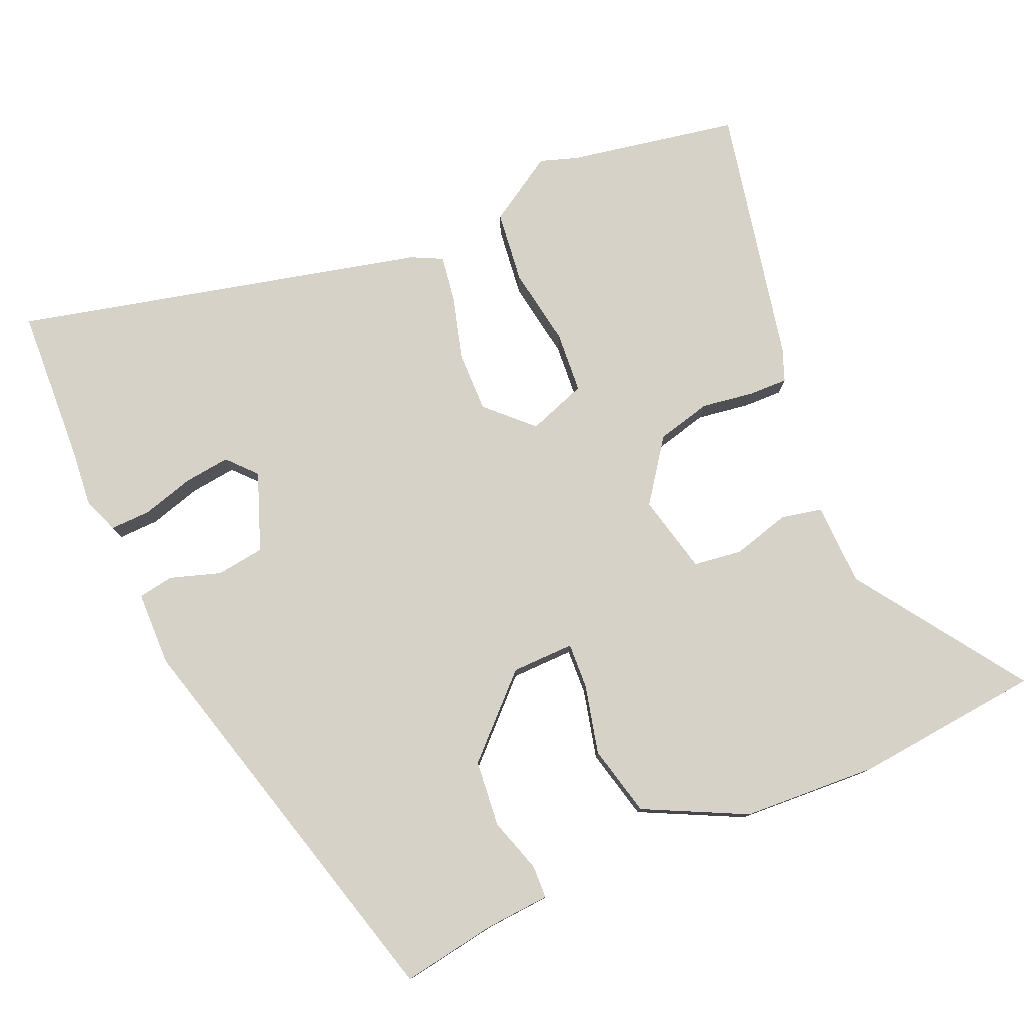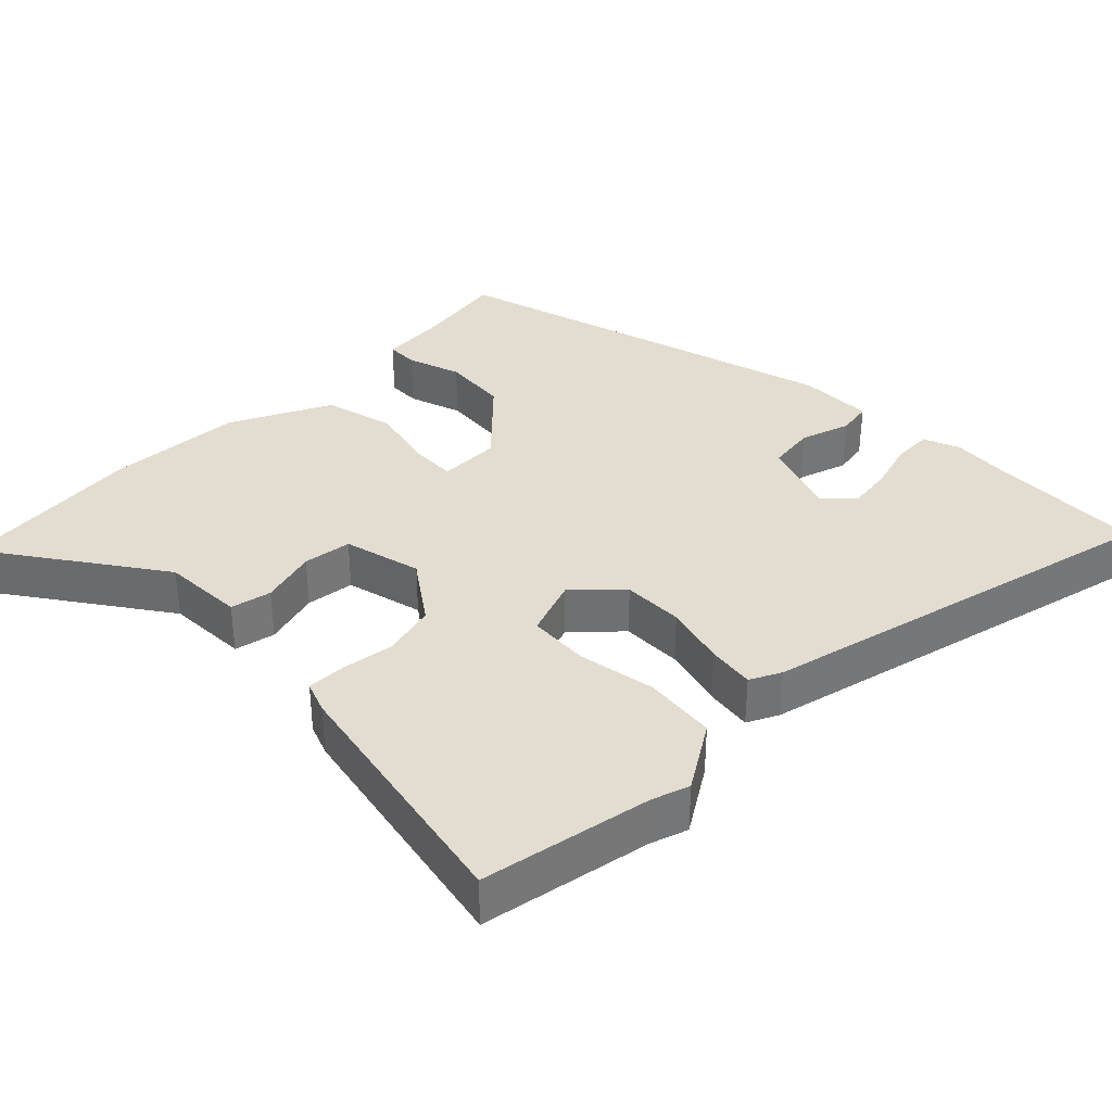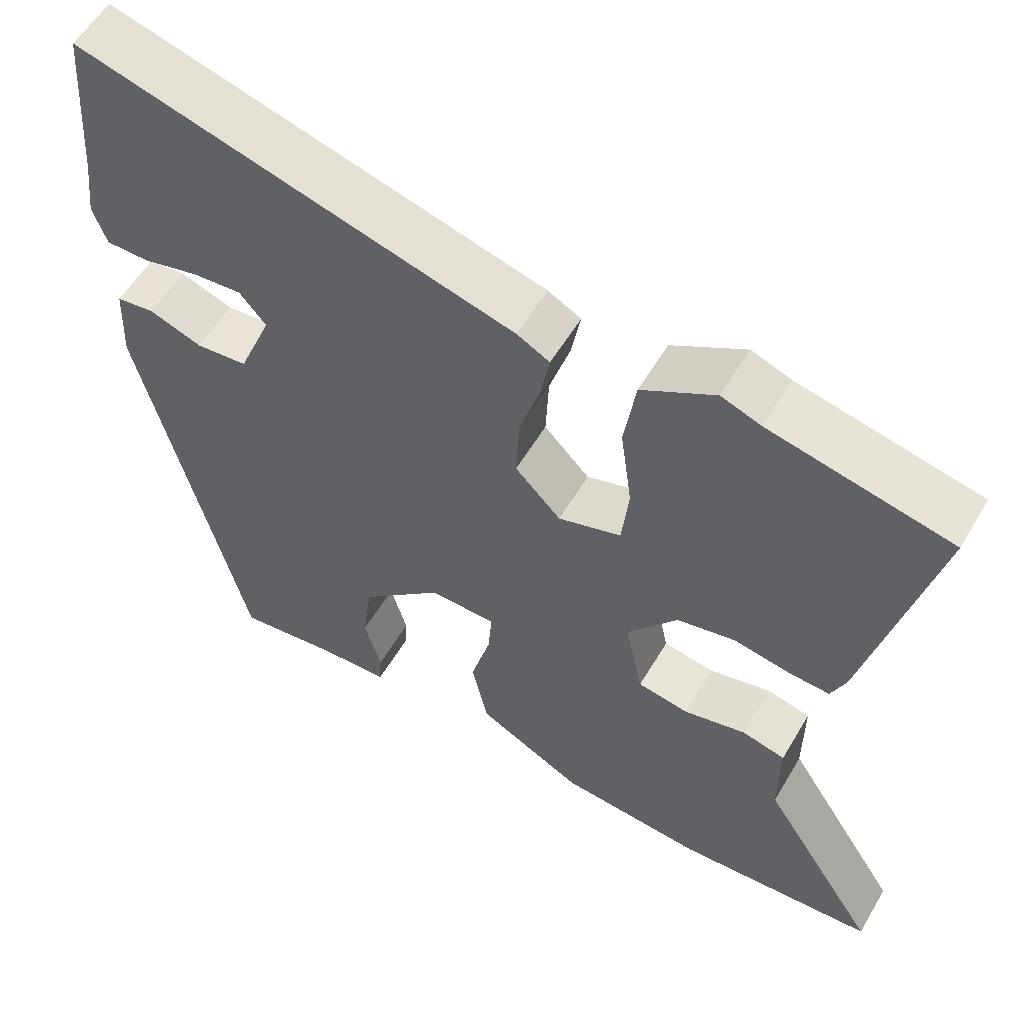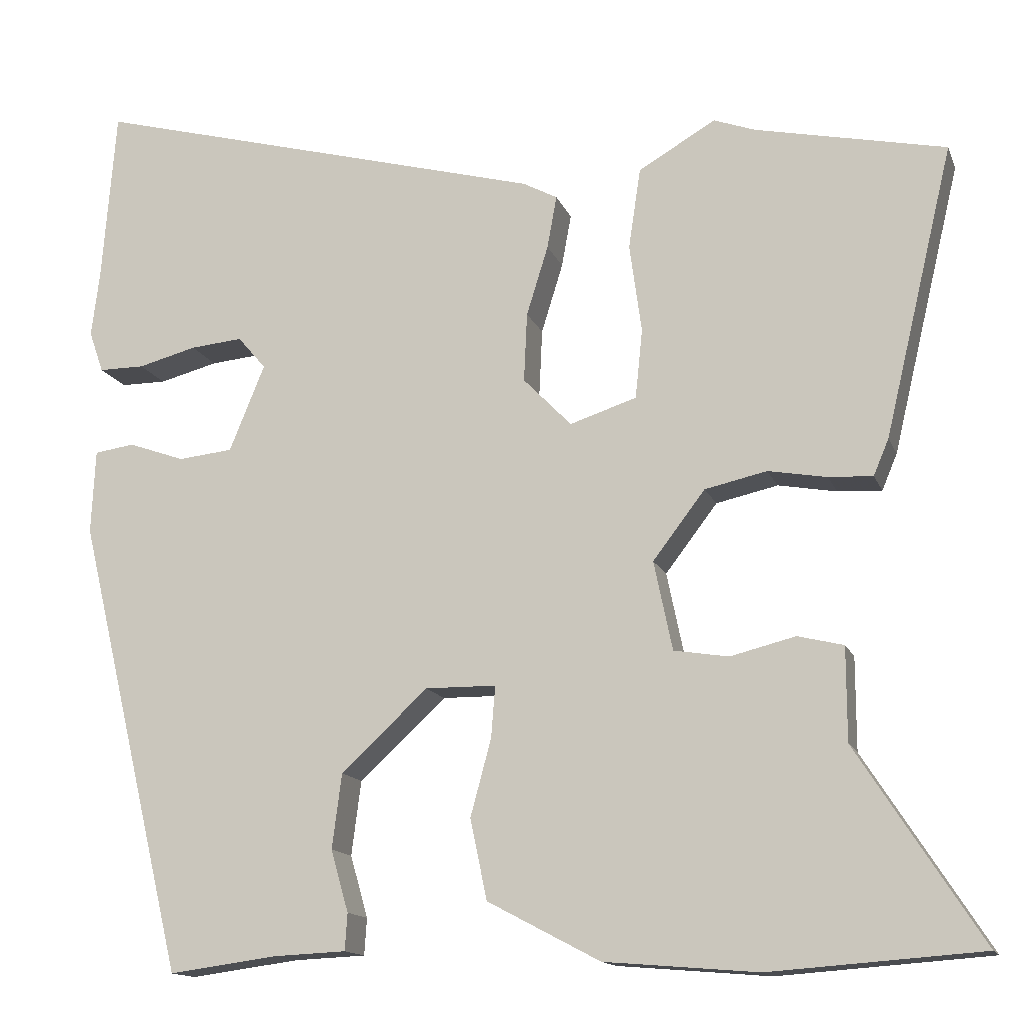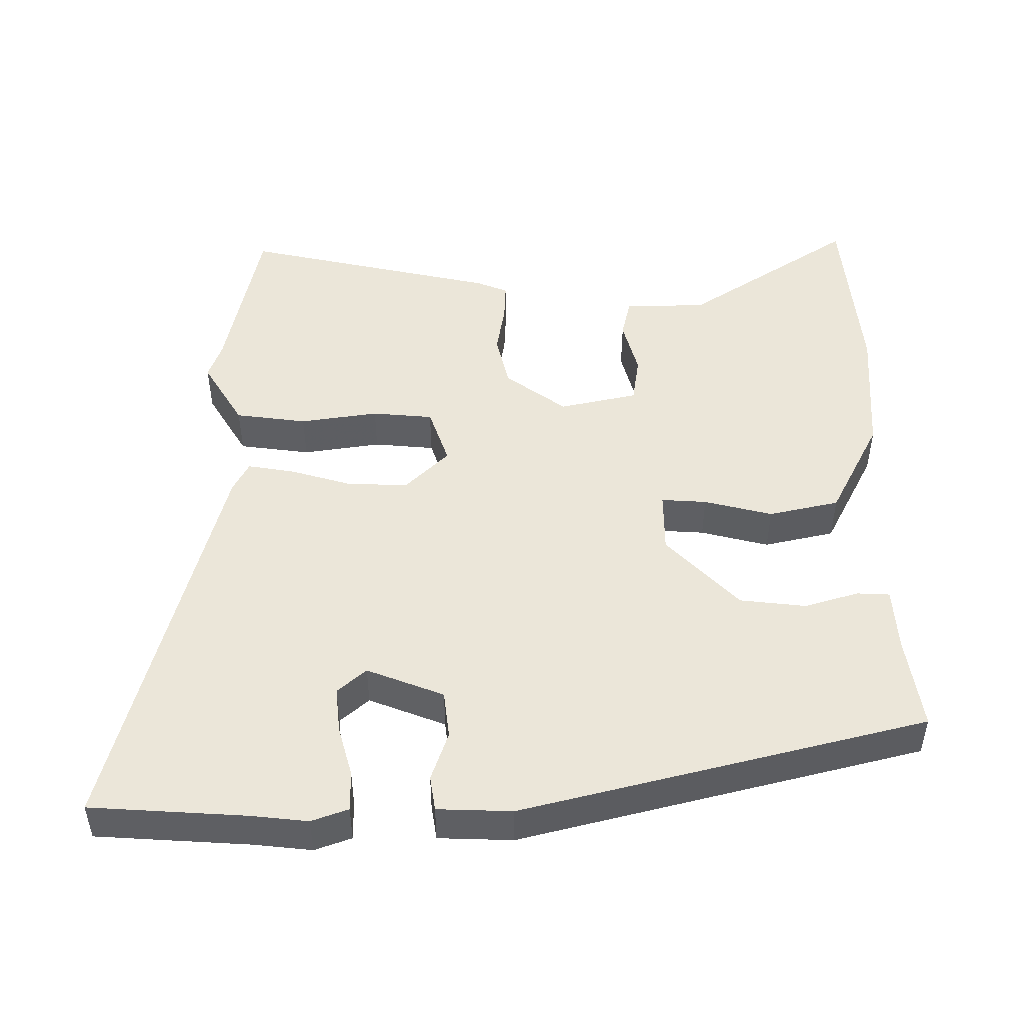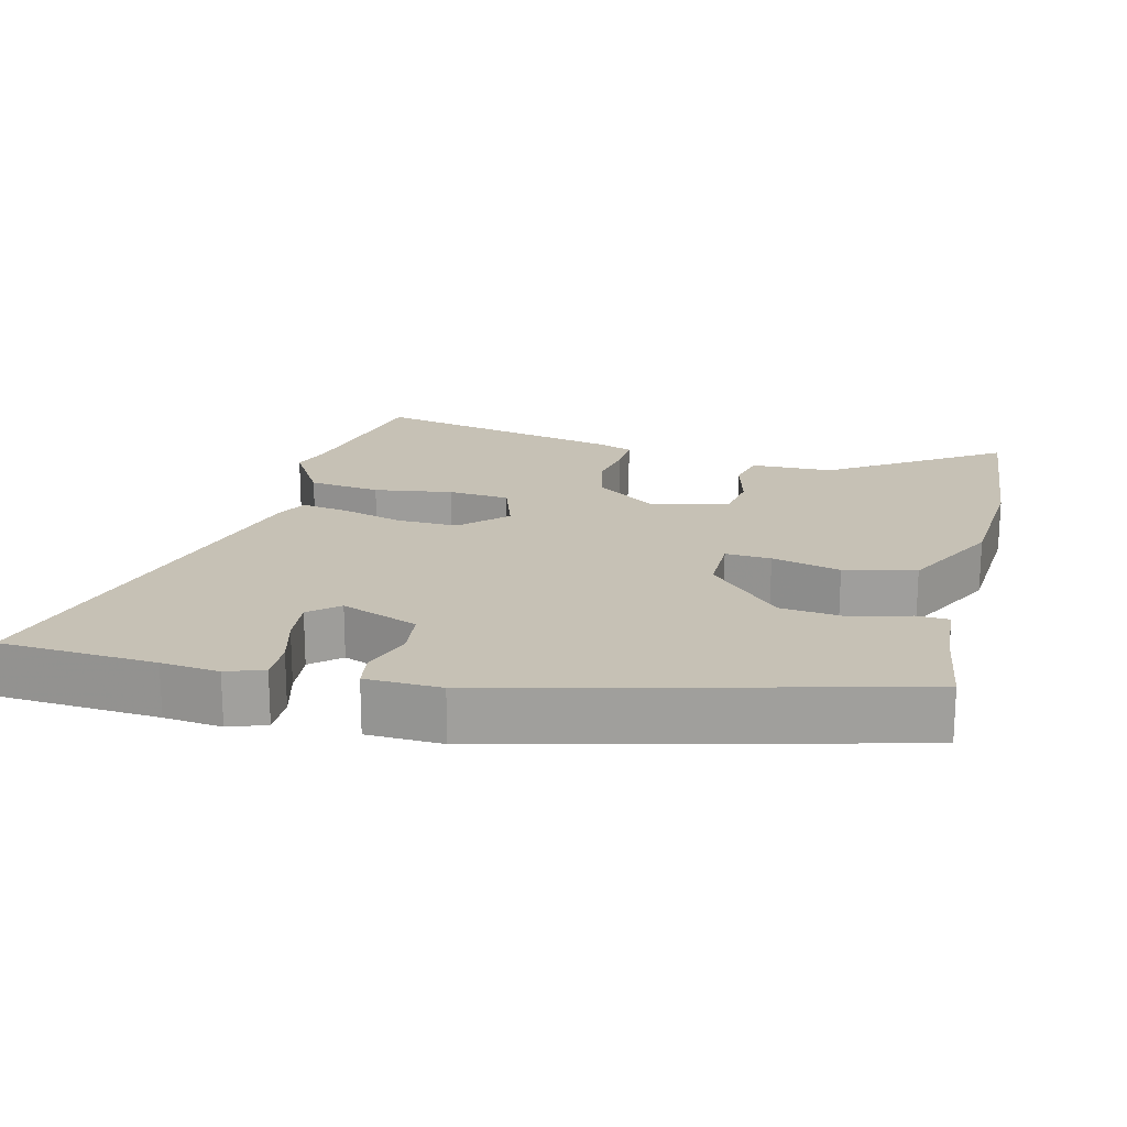
<metadata>
{"format":"obj","ext":"obj","renderer":"f3d","projection":"perspective","resolution":1024,"background":"white","views":[{"elev":78.2,"azim":154.9,"up":"+Y"},{"elev":35.1,"azim":-46.8,"up":"+Y"},{"elev":56.6,"azim":-149.7,"up":"+Z"},{"elev":-14.3,"azim":-163.6,"up":"+Z"},{"elev":48.3,"azim":89.0,"up":"+Y"},{"elev":18.8,"azim":103.2,"up":"+Y"}]}
</metadata>
<code>
v -0.365 0.07 -0.51
v -0.628 0.07 -0.491
v -0.473 0.07 -0.25
v -0.473 0.07 -0.134
v -0.416 0.07 -0.12
v -0.335 0.07 -0.14
v -0.267 0.07 -0.129
v -0.244 0.07 -0.018
v -0.309 0.07 0.067
v -0.386 0.07 0.084
v -0.459 0.07 0.071
v -0.514 0.07 0.068
v -0.533 0.07 0.113
v -0.619 0.07 0.474
v -0.382 0.07 0.525
v -0.33 0.07 0.544
v -0.234 0.07 0.488
v -0.219 0.07 0.387
v -0.234 0.07 0.276
v -0.225 0.07 0.19
v -0.142 0.07 0.163
v -0.082 0.07 0.225
v -0.086 0.07 0.311
v -0.113 0.07 0.398
v -0.125 0.07 0.464
v -0.082 0.07 0.487
v 0.489 0.07 0.641
v 0.506 0.07 0.423
v 0.516 0.07 0.342
v 0.498 0.07 0.29
v 0.441 0.07 0.29
v 0.368 0.07 0.309
v 0.303 0.07 0.315
v 0.268 0.07 0.274
v 0.312 0.07 0.166
v 0.38 0.07 0.159
v 0.45 0.07 0.184
v 0.5 0.07 0.177
v 0.505 0.07 0.072
v 0.369 0.07 -0.497
v 0.234 0.07 -0.479
v 0.144 0.07 -0.475
v 0.141 0.07 -0.429
v 0.163 0.07 -0.352
v 0.151 0.07 -0.259
v 0.043 0.07 -0.159
v -0.045 0.07 -0.16
v -0.04 0.07 -0.224
v -0.014 0.07 -0.32
v -0.035 0.07 -0.42
v -0.175 0.07 -0.494
v -0.365 0 -0.51
v -0.628 0 -0.491
v -0.473 0 -0.25
v -0.473 0 -0.134
v -0.416 0 -0.12
v -0.335 0 -0.14
v -0.267 0 -0.129
v -0.244 0 -0.018
v -0.309 0 0.067
v -0.386 0 0.084
v -0.459 0 0.071
v -0.514 0 0.068
v -0.533 0 0.113
v -0.619 0 0.474
v -0.382 0 0.525
v -0.33 0 0.544
v -0.234 0 0.488
v -0.219 0 0.387
v -0.234 0 0.276
v -0.225 0 0.19
v -0.142 0 0.163
v -0.082 0 0.225
v -0.086 0 0.311
v -0.113 0 0.398
v -0.125 0 0.464
v -0.082 0 0.487
v 0.489 0 0.641
v 0.506 0 0.423
v 0.516 0 0.342
v 0.498 0 0.29
v 0.441 0 0.29
v 0.368 0 0.309
v 0.303 0 0.315
v 0.268 0 0.274
v 0.312 0 0.166
v 0.38 0 0.159
v 0.45 0 0.184
v 0.5 0 0.177
v 0.505 0 0.072
v 0.369 0 -0.497
v 0.234 0 -0.479
v 0.144 0 -0.475
v 0.141 0 -0.429
v 0.163 0 -0.352
v 0.151 0 -0.259
v 0.043 0 -0.159
v -0.045 0 -0.16
v -0.04 0 -0.224
v -0.014 0 -0.32
v -0.035 0 -0.42
v -0.175 0 -0.494
f 48 49 50 51
f 47 48 51 1
f 41 42 43 44
f 41 44 45
f 40 41 45
f 39 40 45
f 36 37 38 39
f 35 36 39 45
f 34 35 45 46
f 29 30 31 32
f 28 29 32 33
f 27 28 33
f 26 27 33 34
f 23 24 25 26
f 22 23 26 34
f 16 17 18 19
f 15 16 19 20
f 14 15 20
f 13 14 20
f 10 11 12 13
f 10 13 20 21
f 3 4 5 6
f 3 6 7
f 47 1 2 3
f 47 3 7
f 46 47 7 8
f 21 22 34 46
f 21 46 8 9
f 9 10 21
f 102 101 100 99
f 52 102 99 98
f 95 94 93 92
f 96 95 92
f 96 92 91
f 96 91 90
f 90 89 88 87
f 96 90 87 86
f 97 96 86 85
f 83 82 81 80
f 84 83 80 79
f 84 79 78
f 85 84 78 77
f 77 76 75 74
f 85 77 74 73
f 70 69 68 67
f 71 70 67 66
f 71 66 65
f 71 65 64
f 64 63 62 61
f 72 71 64 61
f 57 56 55 54
f 58 57 54
f 54 53 52 98
f 58 54 98
f 59 58 98 97
f 97 85 73 72
f 60 59 97 72
f 72 61 60
f 1 52 53 2
f 2 53 54 3
f 3 54 55 4
f 4 55 56 5
f 5 56 57 6
f 6 57 58 7
f 7 58 59 8
f 8 59 60 9
f 9 60 61 10
f 10 61 62 11
f 11 62 63 12
f 12 63 64 13
f 13 64 65 14
f 14 65 66 15
f 15 66 67 16
f 16 67 68 17
f 17 68 69 18
f 18 69 70 19
f 19 70 71 20
f 20 71 72 21
f 21 72 73 22
f 22 73 74 23
f 23 74 75 24
f 24 75 76 25
f 25 76 77 26
f 26 77 78 27
f 27 78 79 28
f 28 79 80 29
f 29 80 81 30
f 30 81 82 31
f 31 82 83 32
f 32 83 84 33
f 33 84 85 34
f 34 85 86 35
f 35 86 87 36
f 36 87 88 37
f 37 88 89 38
f 38 89 90 39
f 39 90 91 40
f 40 91 92 41
f 41 92 93 42
f 42 93 94 43
f 43 94 95 44
f 44 95 96 45
f 45 96 97 46
f 46 97 98 47
f 47 98 99 48
f 48 99 100 49
f 49 100 101 50
f 50 101 102 51
f 51 102 52 1

</code>
